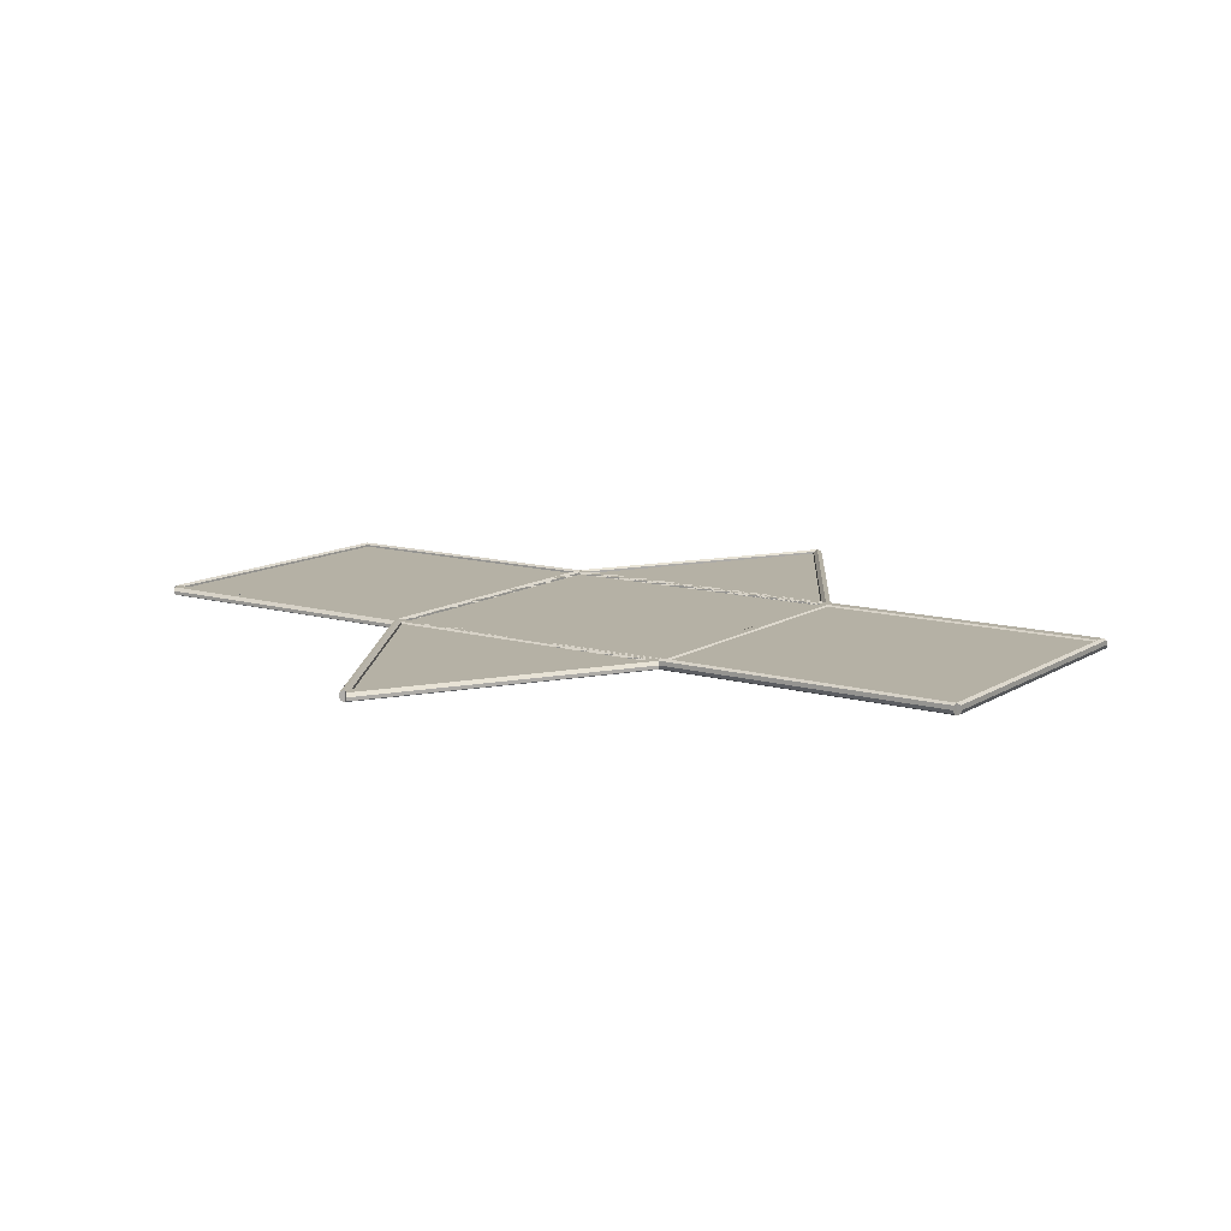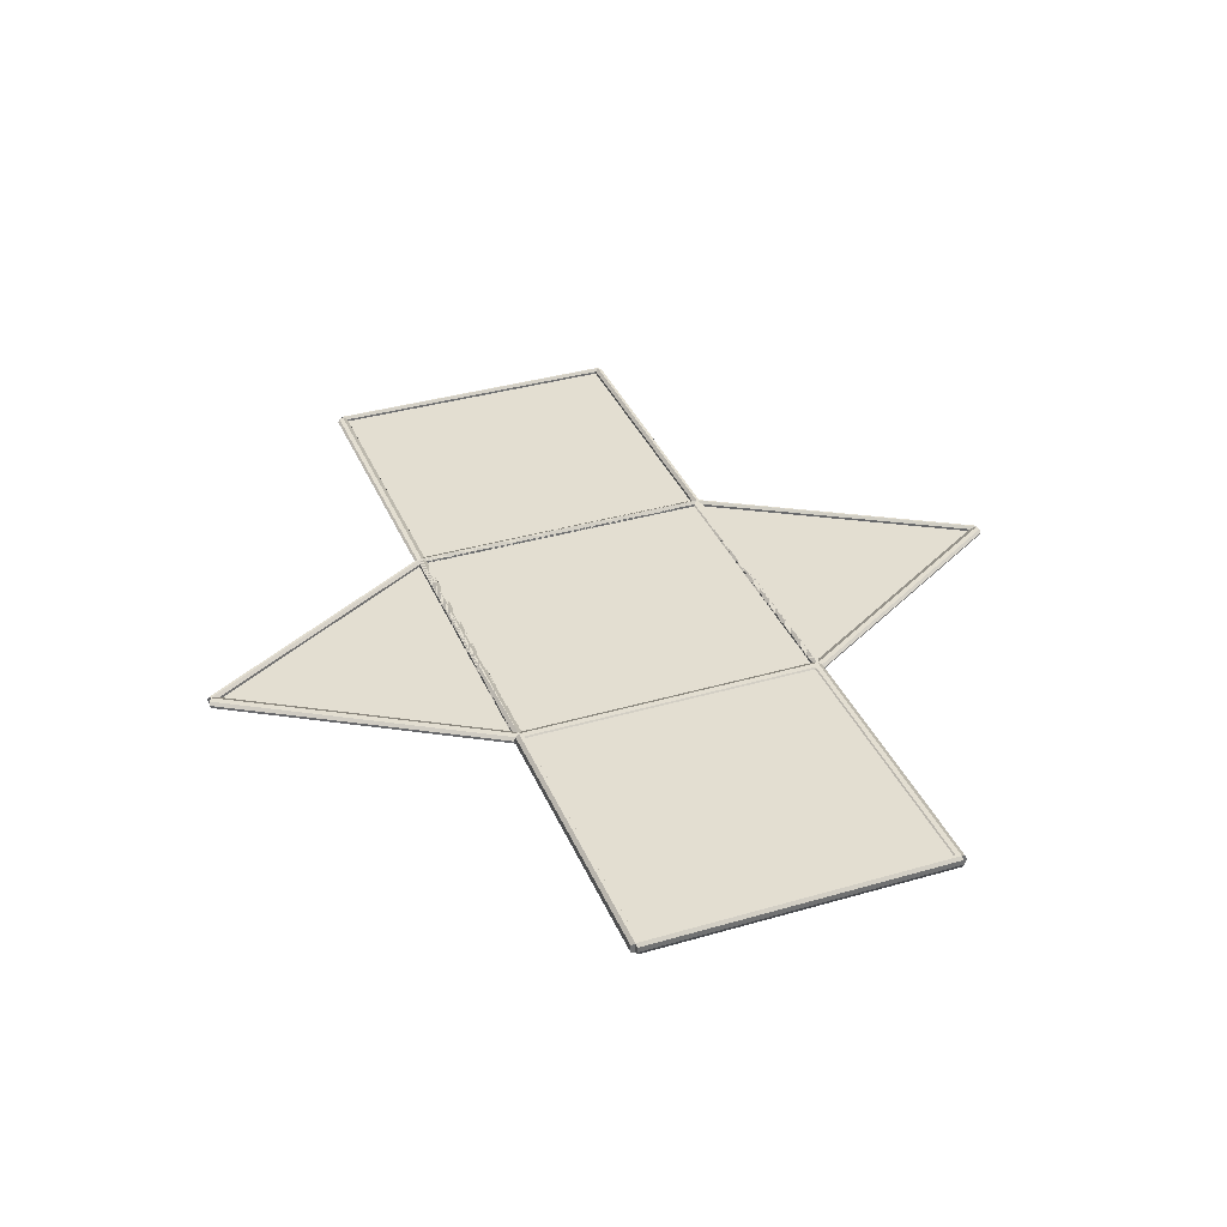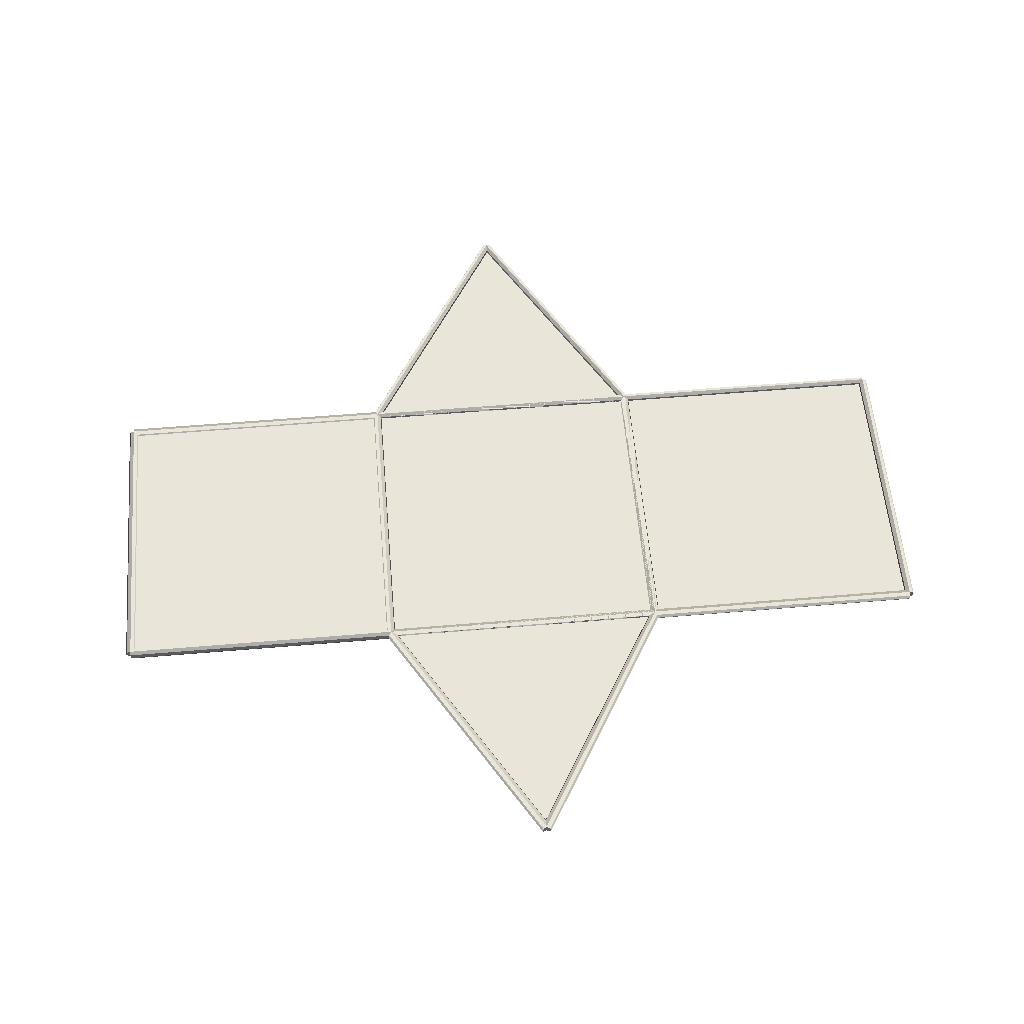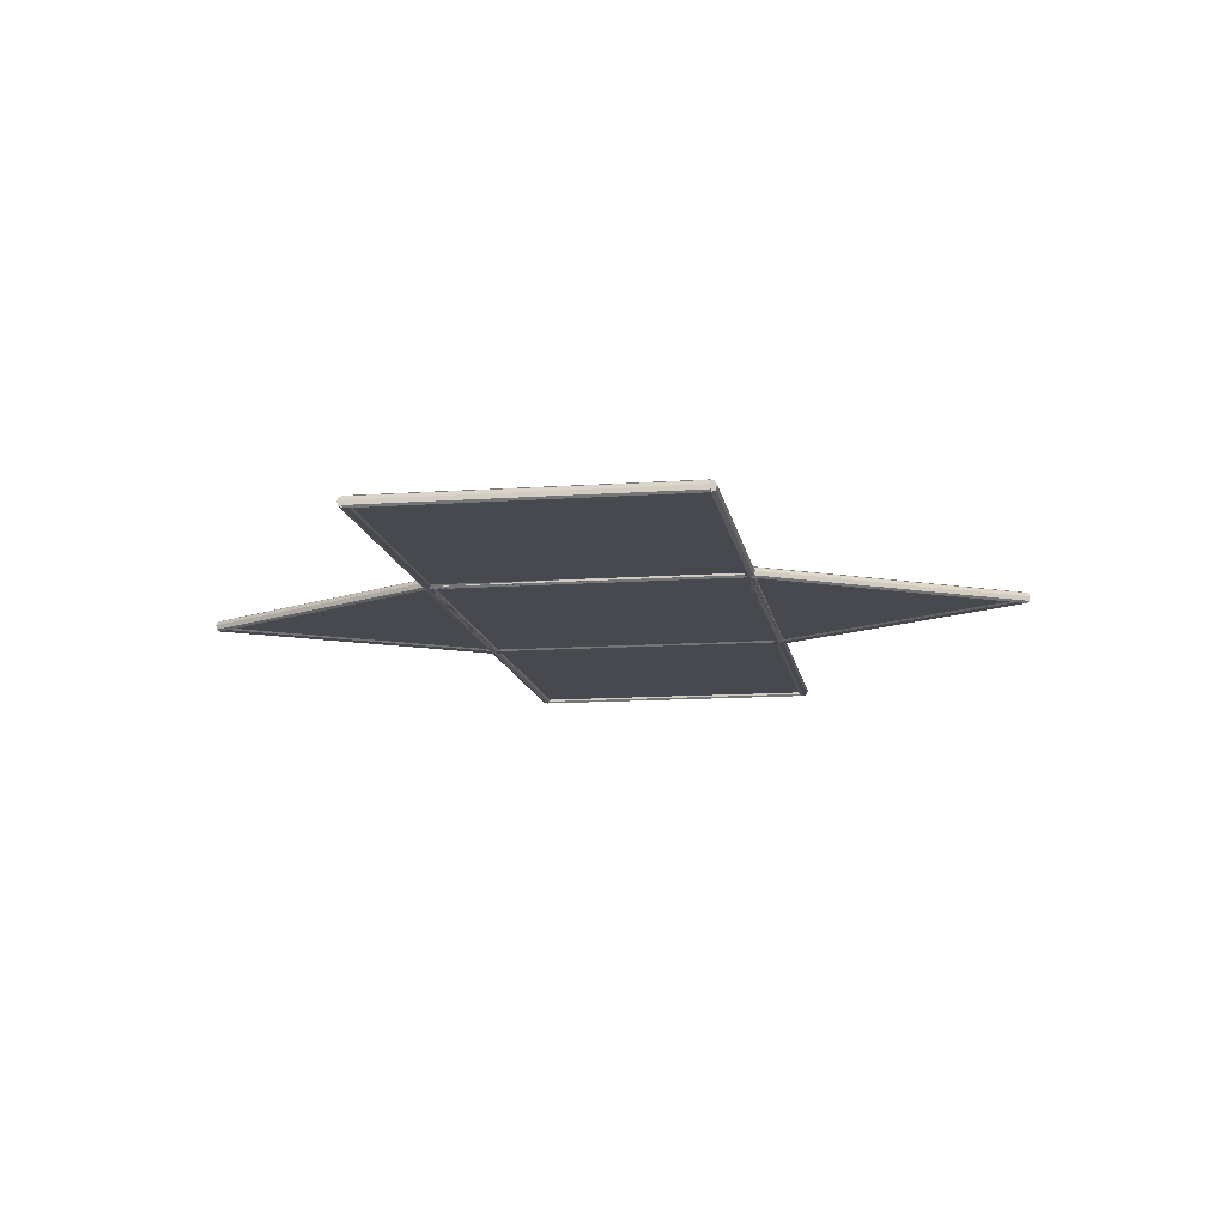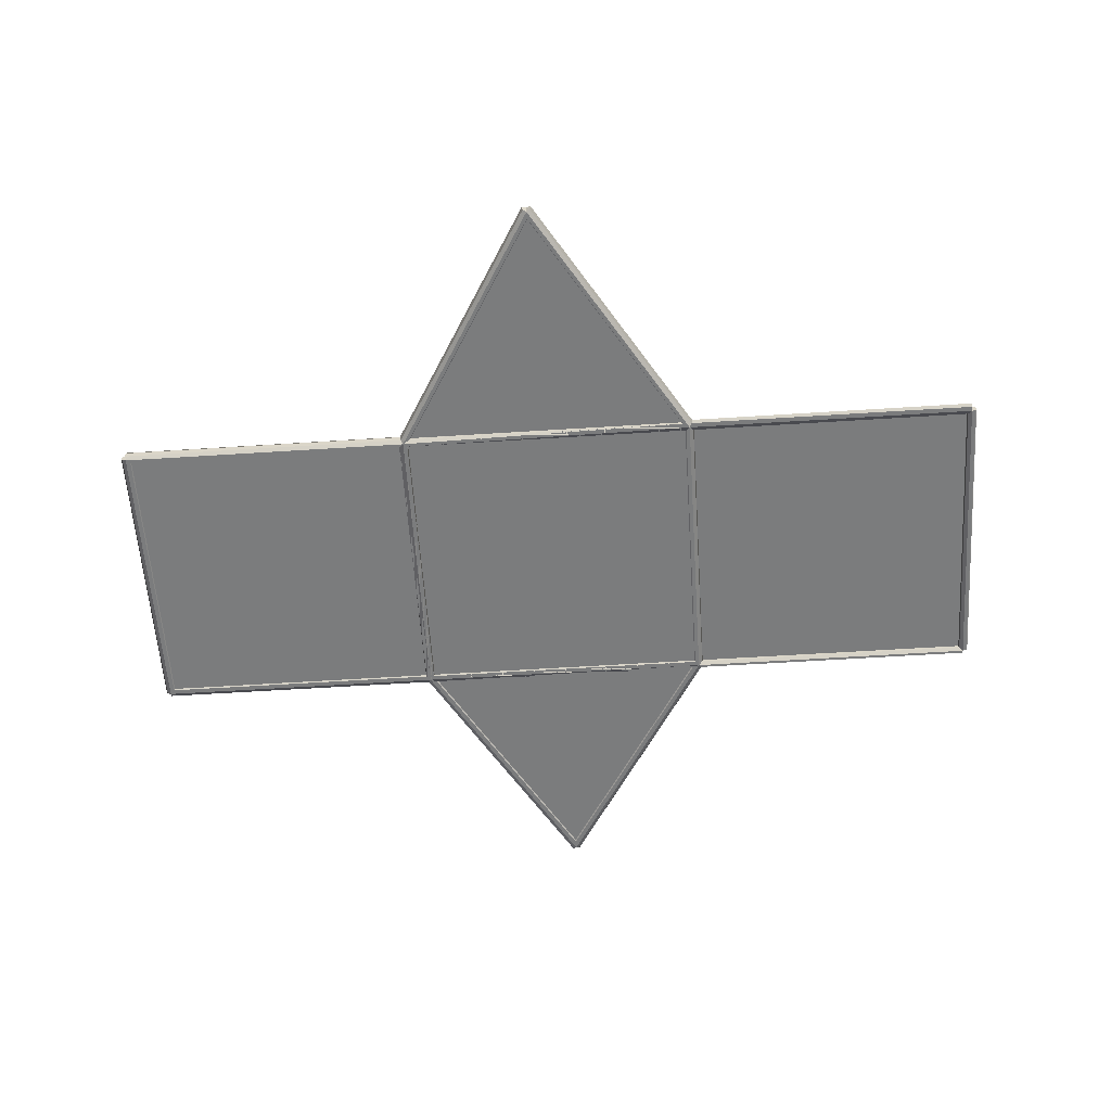
<metadata>
{"format":"obj","ext":"obj","renderer":"f3d","projection":"perspective","resolution":1024,"background":"white","views":[{"elev":11.9,"azim":-145.6,"up":"+Z"},{"elev":36.0,"azim":-110.9,"up":"+Z"},{"elev":58.0,"azim":-5.0,"up":"+Z"},{"elev":-12.6,"azim":99.2,"up":"+Z"},{"elev":-58.6,"azim":-176.2,"up":"+Z"}]}
</metadata>
<code>
o obj1
v 0 0 0.24
v 13.54 0 0.24
v 13.54 0.17 0.17
v 0 0.17 0.17
v 13.54 0.24 0
v 0 0.24 0
v 13.54 0.17 -0.17
v 0 0.17 -0.17
v 13.54 0 -0.24
v 0 0 -0.24
v 13.54 -0.17 -0.17
v 0 -0.17 -0.17
v 13.54 -0.24 0
v 0 -0.24 0
v 13.54 -0.17 0.17
v 0 -0.17 0.17
v -13.21 0 0.24
v -13.21 0.17 0.17
v -13.21 0.24 0
v -13.21 0.17 -0.17
v -13.21 0 -0.24
v -13.21 -0.17 -0.17
v -13.21 -0.24 0
v -13.21 -0.17 0.17
v 0 13.54 -0.24
v 0.17 13.54 -0.17
v 0.17 0 -0.17
v 0.24 13.54 0
v 0.24 0 0
v 0.17 13.54 0.17
v 0.17 0 0.17
v 0 13.54 0.24
v -0.17 13.54 0.17
v -0.17 0 0.17
v -0.24 13.54 0
v -0.24 0 0
v -0.17 13.54 -0.17
v -0.17 0 -0.17
v -13.21 13.54 0.24
v -13.21 13.36 0.17
v 0 13.36 0.17
v -13.21 13.29 0
v 0 13.29 0
v -13.21 13.36 -0.17
v 0 13.36 -0.17
v -13.21 13.54 -0.24
v -13.21 13.72 -0.17
v 0 13.72 -0.17
v -13.21 13.79 0
v 0 13.79 0
v -13.21 13.72 0.17
v 0 13.72 0.17
v -13.04 0 0.17
v -13.04 13.54 0.17
v -12.96 0 0
v -12.96 13.54 0
v -13.04 0 -0.17
v -13.04 13.54 -0.17
v -13.39 0 -0.17
v -13.39 13.54 -0.17
v -13.46 0 0
v -13.46 13.54 0
v -13.39 0 0.17
v -13.39 13.54 0.17
v 26.76 0 0.24
v 26.76 -0.17 0.17
v 26.76 -0.24 0
v 26.76 -0.17 -0.17
v 26.76 0 -0.24
v 26.76 0.17 -0.17
v 26.76 0.24 0
v 26.76 0.17 0.17
v 13.54 13.54 -0.24
v 13.72 13.54 -0.17
v 13.72 0 -0.17
v 13.79 13.54 0
v 13.79 0 0
v 13.72 13.54 0.17
v 13.72 0 0.17
v 13.54 13.54 0.24
v 13.36 13.54 0.17
v 13.36 0 0.17
v 13.29 13.54 0
v 13.29 0 0
v 13.36 13.54 -0.17
v 13.36 0 -0.17
v 26.76 13.54 0.24
v 26.76 13.72 0.17
v 13.54 13.72 0.17
v 26.76 13.79 0
v 13.54 13.79 0
v 26.76 13.72 -0.17
v 13.54 13.72 -0.17
v 26.76 13.54 -0.24
v 26.76 13.36 -0.17
v 13.54 13.36 -0.17
v 26.76 13.29 0
v 13.54 13.29 0
v 26.76 13.36 0.17
v 13.54 13.36 0.17
v 26.93 0 0.17
v 26.93 13.54 0.17
v 27.01 0 0
v 27.01 13.54 0
v 26.93 0 -0.17
v 26.93 13.54 -0.17
v 26.58 0 -0.17
v 26.58 13.54 -0.17
v 26.51 0 0
v 26.51 13.54 0
v 26.58 0 0.17
v 26.58 13.54 0.17
v 6.87 -11.28 0.24
v -0.15 -0.09 0.17
v 6.72 -11.37 0.17
v -0.21 -0.13 0
v 6.66 -11.41 0
v -0.15 -0.09 -0.17
v 6.72 -11.37 -0.17
v 6.87 -11.28 -0.24
v 0.15 0.09 -0.17
v 7.02 -11.19 -0.17
v 0.21 0.13 0
v 7.09 -11.15 0
v 0.15 0.09 0.17
v 7.02 -11.19 0.17
v 7.03 -11.37 0.17
v 13.69 -0.08 0.17
v 7.09 -11.41 0
v 13.75 -0.12 0
v 7.03 -11.37 -0.17
v 13.69 -0.08 -0.17
v 6.72 -11.19 -0.17
v 13.39 0.08 -0.17
v 6.66 -11.15 0
v 13.32 0.12 0
v 6.72 -11.19 0.17
v 13.39 0.08 0.17
v 6.87 24.83 0.24
v 13.69 13.63 0.17
v 7.03 24.92 0.17
v 13.75 13.67 0
v 7.09 24.95 0
v 13.69 13.63 -0.17
v 7.03 24.92 -0.17
v 6.87 24.83 -0.24
v 13.39 13.45 -0.17
v 6.72 24.74 -0.17
v 13.32 13.41 0
v 6.66 24.7 0
v 13.39 13.45 0.17
v 6.72 24.74 0.17
v 6.72 24.92 0.17
v -0.15 13.63 0.17
v 6.66 24.96 0
v -0.21 13.67 0
v 6.72 24.92 -0.17
v -0.15 13.63 -0.17
v 7.02 24.73 -0.17
v 0.15 13.45 -0.17
v 7.09 24.7 0
v 0.21 13.41 0
v 7.02 24.73 0.17
v 0.15 13.45 0.17
v -13.21 0 0.09
v 0 0 0.09
v 0 13.54 0.09
v -13.21 0 -0.09
v 0 13.54 -0.09
v 0 0 -0.09
v -13.21 13.54 0.09
v -13.21 13.54 -0.09
v 26.76 0 -0.09
v 13.54 0 -0.09
v 13.54 13.54 -0.09
v 26.76 0 0.09
v 13.54 13.54 0.09
v 13.54 0 0.09
v 26.76 13.54 -0.09
v 26.76 13.54 0.09
v 6.87 -11.28 -0.09
v 6.87 -11.28 0.09
v 6.87 24.83 -0.09
v 6.87 24.83 0.09
f 1 2 3
f 1 3 4
f 4 3 5
f 4 5 6
f 6 5 7
f 6 7 8
f 8 7 9
f 8 9 10
f 10 9 11
f 10 11 12
f 12 11 13
f 12 13 14
f 14 13 15
f 14 15 16
f 16 15 2
f 16 2 1
f 1 4 6
f 1 6 8
f 1 8 10
f 1 10 12
f 1 12 14
f 1 14 16
f 15 13 11
f 15 11 9
f 15 9 7
f 15 7 5
f 15 5 3
f 15 3 2
f 17 1 4
f 17 4 18
f 18 4 6
f 18 6 19
f 19 6 8
f 19 8 20
f 20 8 10
f 20 10 21
f 21 10 12
f 21 12 22
f 22 12 14
f 22 14 23
f 23 14 16
f 23 16 24
f 24 16 1
f 24 1 17
f 17 18 19
f 17 19 20
f 17 20 21
f 17 21 22
f 17 22 23
f 17 23 24
f 16 14 12
f 16 12 10
f 16 10 8
f 16 8 6
f 16 6 4
f 16 4 1
f 10 25 26
f 10 26 27
f 27 26 28
f 27 28 29
f 29 28 30
f 29 30 31
f 31 30 32
f 31 32 1
f 1 32 33
f 1 33 34
f 34 33 35
f 34 35 36
f 36 35 37
f 36 37 38
f 38 37 25
f 38 25 10
f 10 27 29
f 10 29 31
f 10 31 1
f 10 1 34
f 10 34 36
f 10 36 38
f 37 35 33
f 37 33 32
f 37 32 30
f 37 30 28
f 37 28 26
f 37 26 25
f 32 39 40
f 32 40 41
f 41 40 42
f 41 42 43
f 43 42 44
f 43 44 45
f 45 44 46
f 45 46 25
f 25 46 47
f 25 47 48
f 48 47 49
f 48 49 50
f 50 49 51
f 50 51 52
f 52 51 39
f 52 39 32
f 32 41 43
f 32 43 45
f 32 45 25
f 32 25 48
f 32 48 50
f 32 50 52
f 51 49 47
f 51 47 46
f 51 46 44
f 51 44 42
f 51 42 40
f 51 40 39
f 39 17 53
f 39 53 54
f 54 53 55
f 54 55 56
f 56 55 57
f 56 57 58
f 58 57 21
f 58 21 46
f 46 21 59
f 46 59 60
f 60 59 61
f 60 61 62
f 62 61 63
f 62 63 64
f 64 63 17
f 64 17 39
f 39 54 56
f 39 56 58
f 39 58 46
f 39 46 60
f 39 60 62
f 39 62 64
f 63 61 59
f 63 59 21
f 63 21 57
f 63 57 55
f 63 55 53
f 63 53 17
f 65 2 15
f 65 15 66
f 66 15 13
f 66 13 67
f 67 13 11
f 67 11 68
f 68 11 9
f 68 9 69
f 69 9 7
f 69 7 70
f 70 7 5
f 70 5 71
f 71 5 3
f 71 3 72
f 72 3 2
f 72 2 65
f 65 66 67
f 65 67 68
f 65 68 69
f 65 69 70
f 65 70 71
f 65 71 72
f 3 5 7
f 3 7 9
f 3 9 11
f 3 11 13
f 3 13 15
f 3 15 2
f 9 73 74
f 9 74 75
f 75 74 76
f 75 76 77
f 77 76 78
f 77 78 79
f 79 78 80
f 79 80 2
f 2 80 81
f 2 81 82
f 82 81 83
f 82 83 84
f 84 83 85
f 84 85 86
f 86 85 73
f 86 73 9
f 9 75 77
f 9 77 79
f 9 79 2
f 9 2 82
f 9 82 84
f 9 84 86
f 85 83 81
f 85 81 80
f 85 80 78
f 85 78 76
f 85 76 74
f 85 74 73
f 80 87 88
f 80 88 89
f 89 88 90
f 89 90 91
f 91 90 92
f 91 92 93
f 93 92 94
f 93 94 73
f 73 94 95
f 73 95 96
f 96 95 97
f 96 97 98
f 98 97 99
f 98 99 100
f 100 99 87
f 100 87 80
f 80 89 91
f 80 91 93
f 80 93 73
f 80 73 96
f 80 96 98
f 80 98 100
f 99 97 95
f 99 95 94
f 99 94 92
f 99 92 90
f 99 90 88
f 99 88 87
f 87 65 101
f 87 101 102
f 102 101 103
f 102 103 104
f 104 103 105
f 104 105 106
f 106 105 69
f 106 69 94
f 94 69 107
f 94 107 108
f 108 107 109
f 108 109 110
f 110 109 111
f 110 111 112
f 112 111 65
f 112 65 87
f 87 102 104
f 87 104 106
f 87 106 94
f 87 94 108
f 87 108 110
f 87 110 112
f 111 109 107
f 111 107 69
f 111 69 105
f 111 105 103
f 111 103 101
f 111 101 65
f 113 1 114
f 113 114 115
f 115 114 116
f 115 116 117
f 117 116 118
f 117 118 119
f 119 118 10
f 119 10 120
f 120 10 121
f 120 121 122
f 122 121 123
f 122 123 124
f 124 123 125
f 124 125 126
f 126 125 1
f 126 1 113
f 113 115 117
f 113 117 119
f 113 119 120
f 113 120 122
f 113 122 124
f 113 124 126
f 125 123 121
f 125 121 10
f 125 10 118
f 125 118 116
f 125 116 114
f 125 114 1
f 1 2 3
f 1 3 4
f 4 3 5
f 4 5 6
f 6 5 7
f 6 7 8
f 8 7 9
f 8 9 10
f 10 9 11
f 10 11 12
f 12 11 13
f 12 13 14
f 14 13 15
f 14 15 16
f 16 15 2
f 16 2 1
f 1 4 6
f 1 6 8
f 1 8 10
f 1 10 12
f 1 12 14
f 1 14 16
f 15 13 11
f 15 11 9
f 15 9 7
f 15 7 5
f 15 5 3
f 15 3 2
f 2 113 127
f 2 127 128
f 128 127 129
f 128 129 130
f 130 129 131
f 130 131 132
f 132 131 120
f 132 120 9
f 9 120 133
f 9 133 134
f 134 133 135
f 134 135 136
f 136 135 137
f 136 137 138
f 138 137 113
f 138 113 2
f 2 128 130
f 2 130 132
f 2 132 9
f 2 9 134
f 2 134 136
f 2 136 138
f 137 135 133
f 137 133 120
f 137 120 131
f 137 131 129
f 137 129 127
f 137 127 113
f 139 80 140
f 139 140 141
f 141 140 142
f 141 142 143
f 143 142 144
f 143 144 145
f 145 144 73
f 145 73 146
f 146 73 147
f 146 147 148
f 148 147 149
f 148 149 150
f 150 149 151
f 150 151 152
f 152 151 80
f 152 80 139
f 139 141 143
f 139 143 145
f 139 145 146
f 139 146 148
f 139 148 150
f 139 150 152
f 151 149 147
f 151 147 73
f 151 73 144
f 151 144 142
f 151 142 140
f 151 140 80
f 80 32 41
f 80 41 100
f 100 41 43
f 100 43 98
f 98 43 45
f 98 45 96
f 96 45 25
f 96 25 73
f 73 25 48
f 73 48 93
f 93 48 50
f 93 50 91
f 91 50 52
f 91 52 89
f 89 52 32
f 89 32 80
f 80 100 98
f 80 98 96
f 80 96 73
f 80 73 93
f 80 93 91
f 80 91 89
f 52 50 48
f 52 48 25
f 52 25 45
f 52 45 43
f 52 43 41
f 52 41 32
f 32 139 153
f 32 153 154
f 154 153 155
f 154 155 156
f 156 155 157
f 156 157 158
f 158 157 146
f 158 146 25
f 25 146 159
f 25 159 160
f 160 159 161
f 160 161 162
f 162 161 163
f 162 163 164
f 164 163 139
f 164 139 32
f 32 154 156
f 32 156 158
f 32 158 25
f 32 25 160
f 32 160 162
f 32 162 164
f 163 161 159
f 163 159 146
f 163 146 157
f 163 157 155
f 163 155 153
f 163 153 139
f 10 25 26
f 10 26 27
f 27 26 28
f 27 28 29
f 29 28 30
f 29 30 31
f 31 30 32
f 31 32 1
f 1 32 33
f 1 33 34
f 34 33 35
f 34 35 36
f 36 35 37
f 36 37 38
f 38 37 25
f 38 25 10
f 10 27 29
f 10 29 31
f 10 31 1
f 10 1 34
f 10 34 36
f 10 36 38
f 37 35 33
f 37 33 32
f 37 32 30
f 37 30 28
f 37 28 26
f 37 26 25
f 32 80 89
f 32 89 52
f 52 89 91
f 52 91 50
f 50 91 93
f 50 93 48
f 48 93 73
f 48 73 25
f 25 73 96
f 25 96 45
f 45 96 98
f 45 98 43
f 43 98 100
f 43 100 41
f 41 100 80
f 41 80 32
f 32 52 50
f 32 50 48
f 32 48 25
f 32 25 45
f 32 45 43
f 32 43 41
f 100 98 96
f 100 96 73
f 100 73 93
f 100 93 91
f 100 91 89
f 100 89 80
f 80 2 79
f 80 79 78
f 78 79 77
f 78 77 76
f 76 77 75
f 76 75 74
f 74 75 9
f 74 9 73
f 73 9 86
f 73 86 85
f 85 86 84
f 85 84 83
f 83 84 82
f 83 82 81
f 81 82 2
f 81 2 80
f 80 78 76
f 80 76 74
f 80 74 73
f 80 73 85
f 80 85 83
f 80 83 81
f 82 84 86
f 82 86 9
f 82 9 75
f 82 75 77
f 82 77 79
f 82 79 2
f 2 1 16
f 2 16 15
f 15 16 14
f 15 14 13
f 13 14 12
f 13 12 11
f 11 12 10
f 11 10 9
f 9 10 8
f 9 8 7
f 7 8 6
f 7 6 5
f 5 6 4
f 5 4 3
f 3 4 1
f 3 1 2
f 2 15 13
f 2 13 11
f 2 11 9
f 2 9 7
f 2 7 5
f 2 5 3
f 4 6 8
f 4 8 10
f 4 10 12
f 4 12 14
f 4 14 16
f 4 16 1
f 165 166 167
f 168 169 170
f 165 167 171
f 168 172 169
f 165 168 170
f 165 170 166
f 166 170 169
f 166 169 167
f 167 169 172
f 167 172 171
f 171 172 168
f 171 168 165
f 173 174 175
f 176 177 178
f 173 175 179
f 176 180 177
f 173 176 178
f 173 178 174
f 174 178 177
f 174 177 175
f 175 177 180
f 175 180 179
f 179 180 176
f 179 176 173
f 181 170 174
f 182 178 166
f 181 182 166
f 181 166 170
f 170 166 178
f 170 178 174
f 174 178 182
f 174 182 181
f 183 175 169
f 184 167 177
f 183 184 177
f 183 177 175
f 175 177 167
f 175 167 169
f 169 167 184
f 169 184 183
f 170 169 175
f 166 177 167
f 170 175 174
f 166 178 177
f 170 166 167
f 170 167 169
f 169 167 177
f 169 177 175
f 175 177 178
f 175 178 174
f 174 178 166
f 174 166 170

</code>
